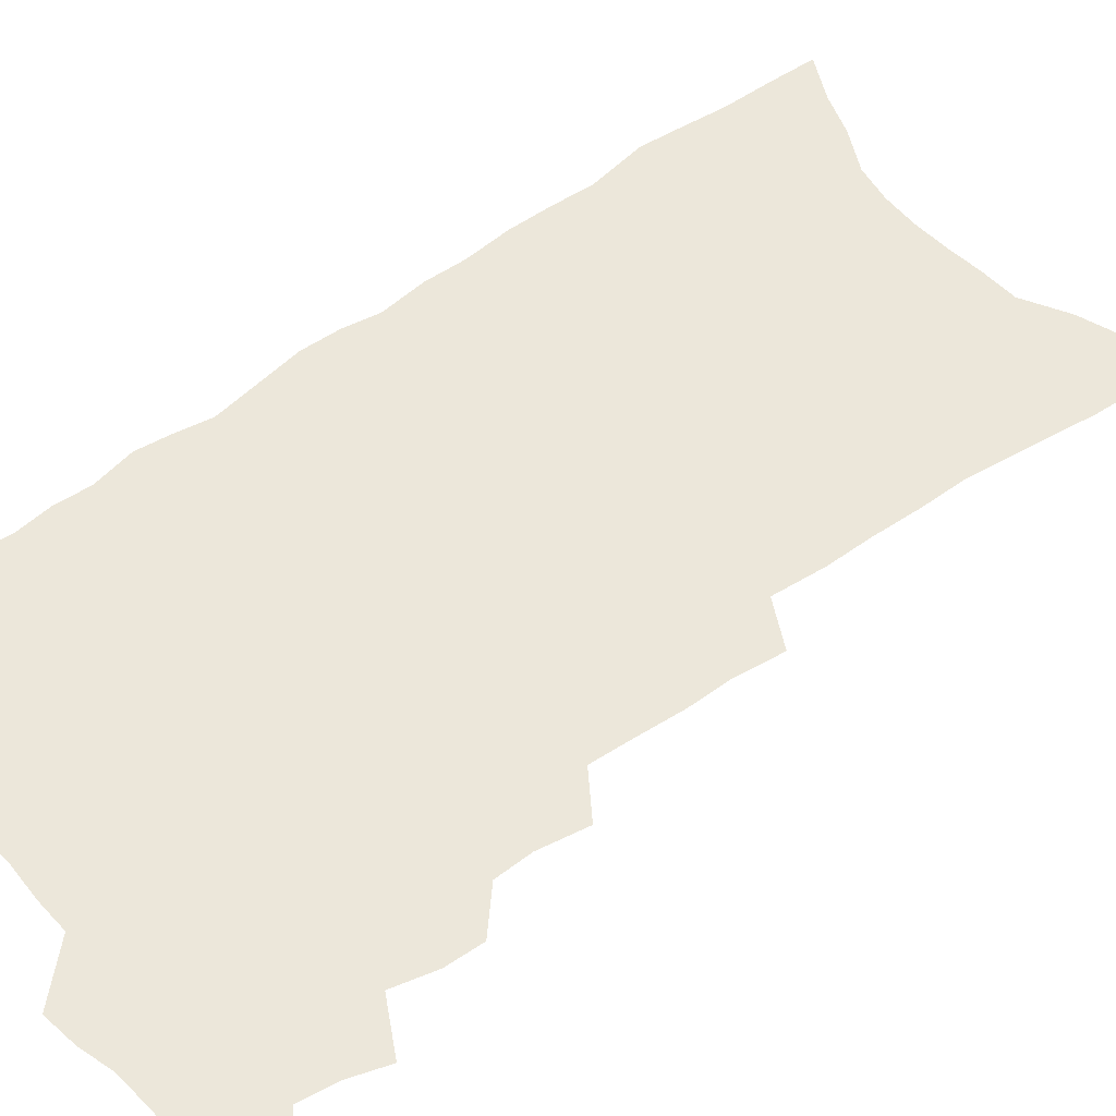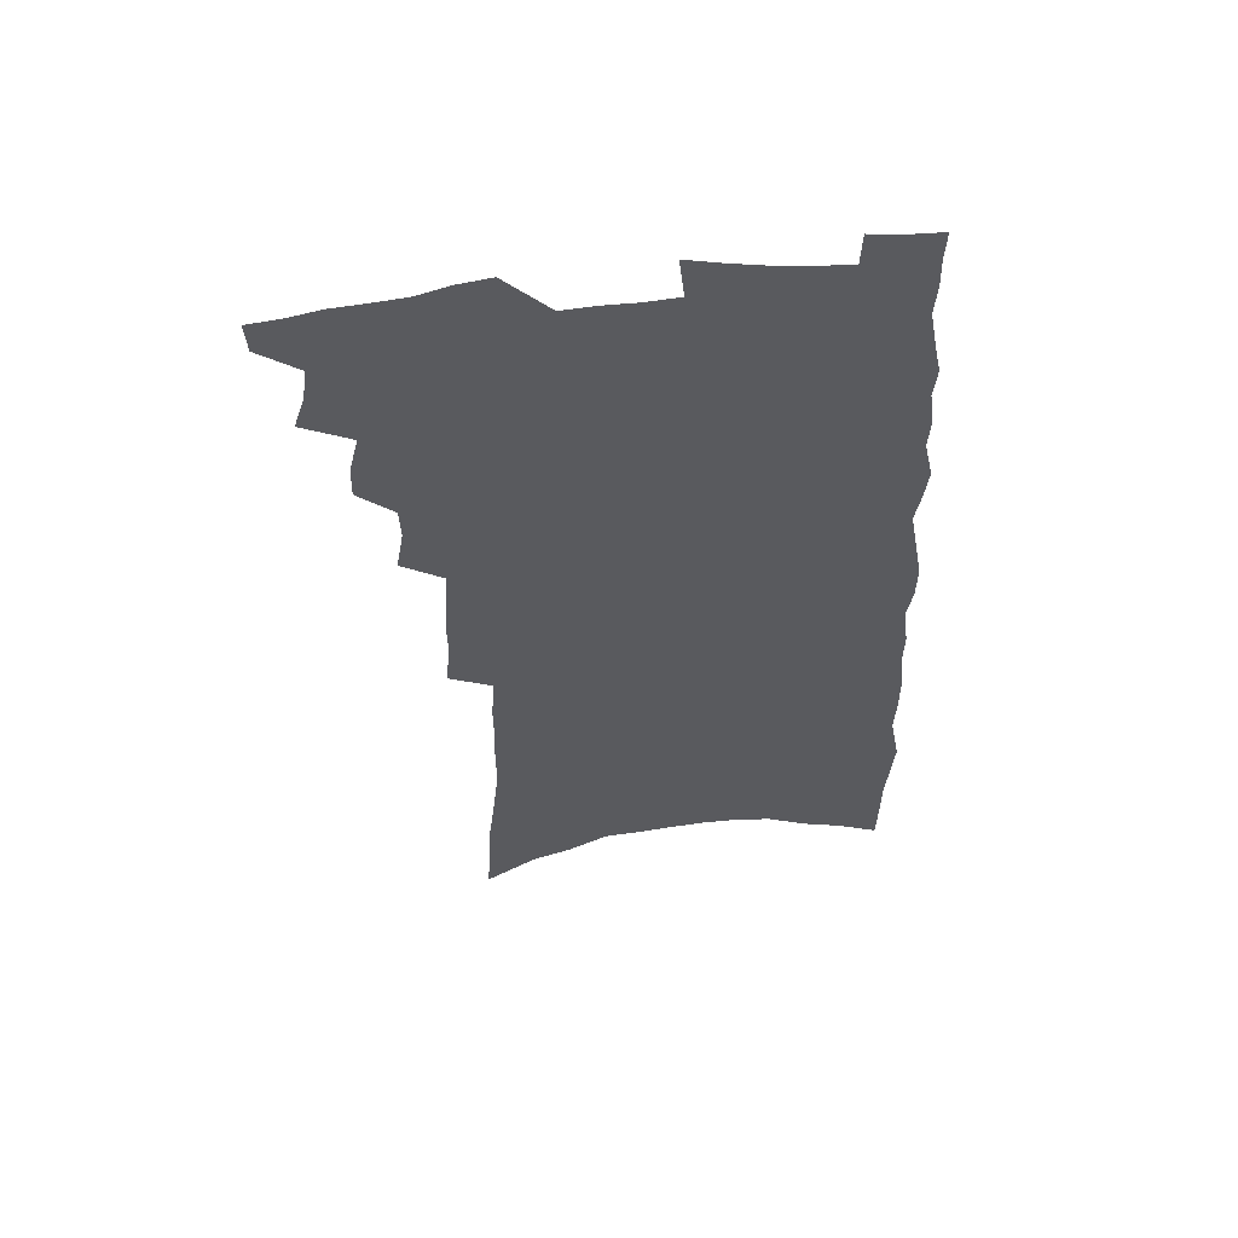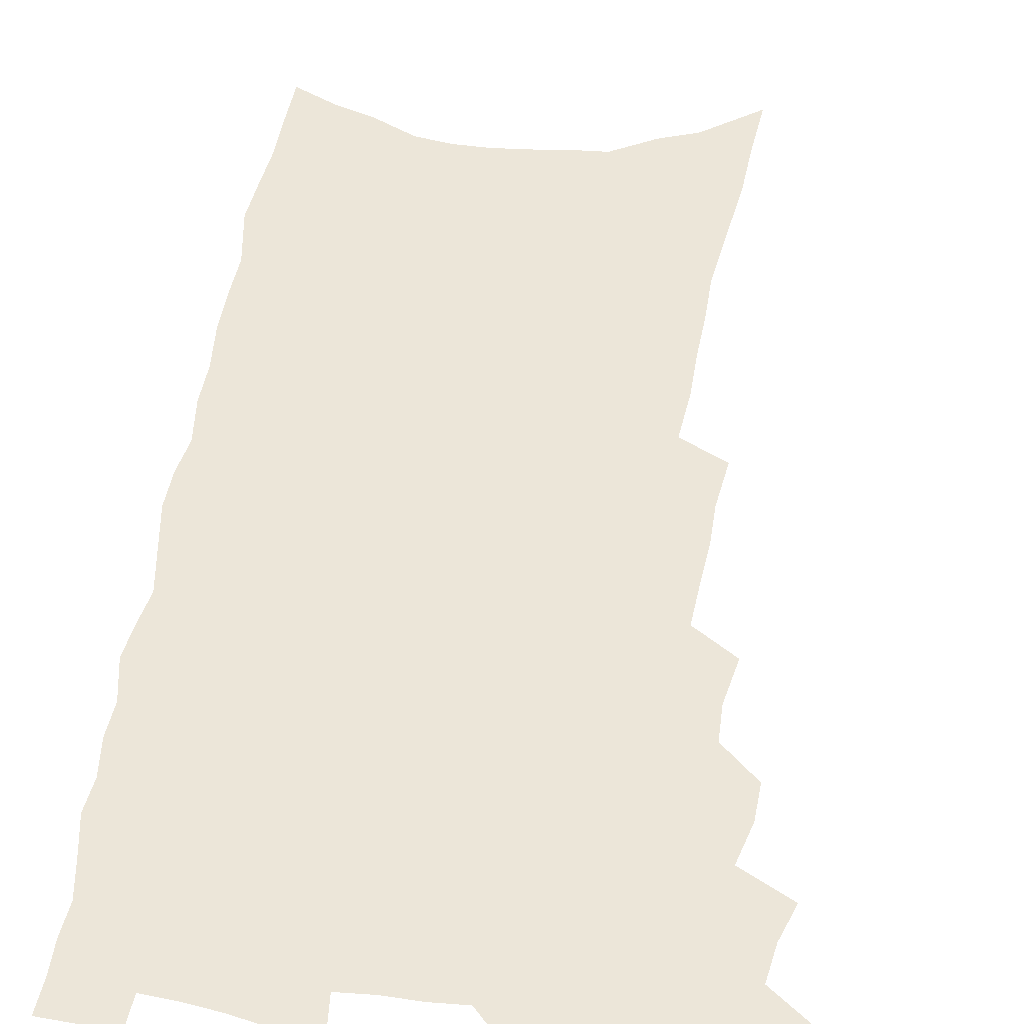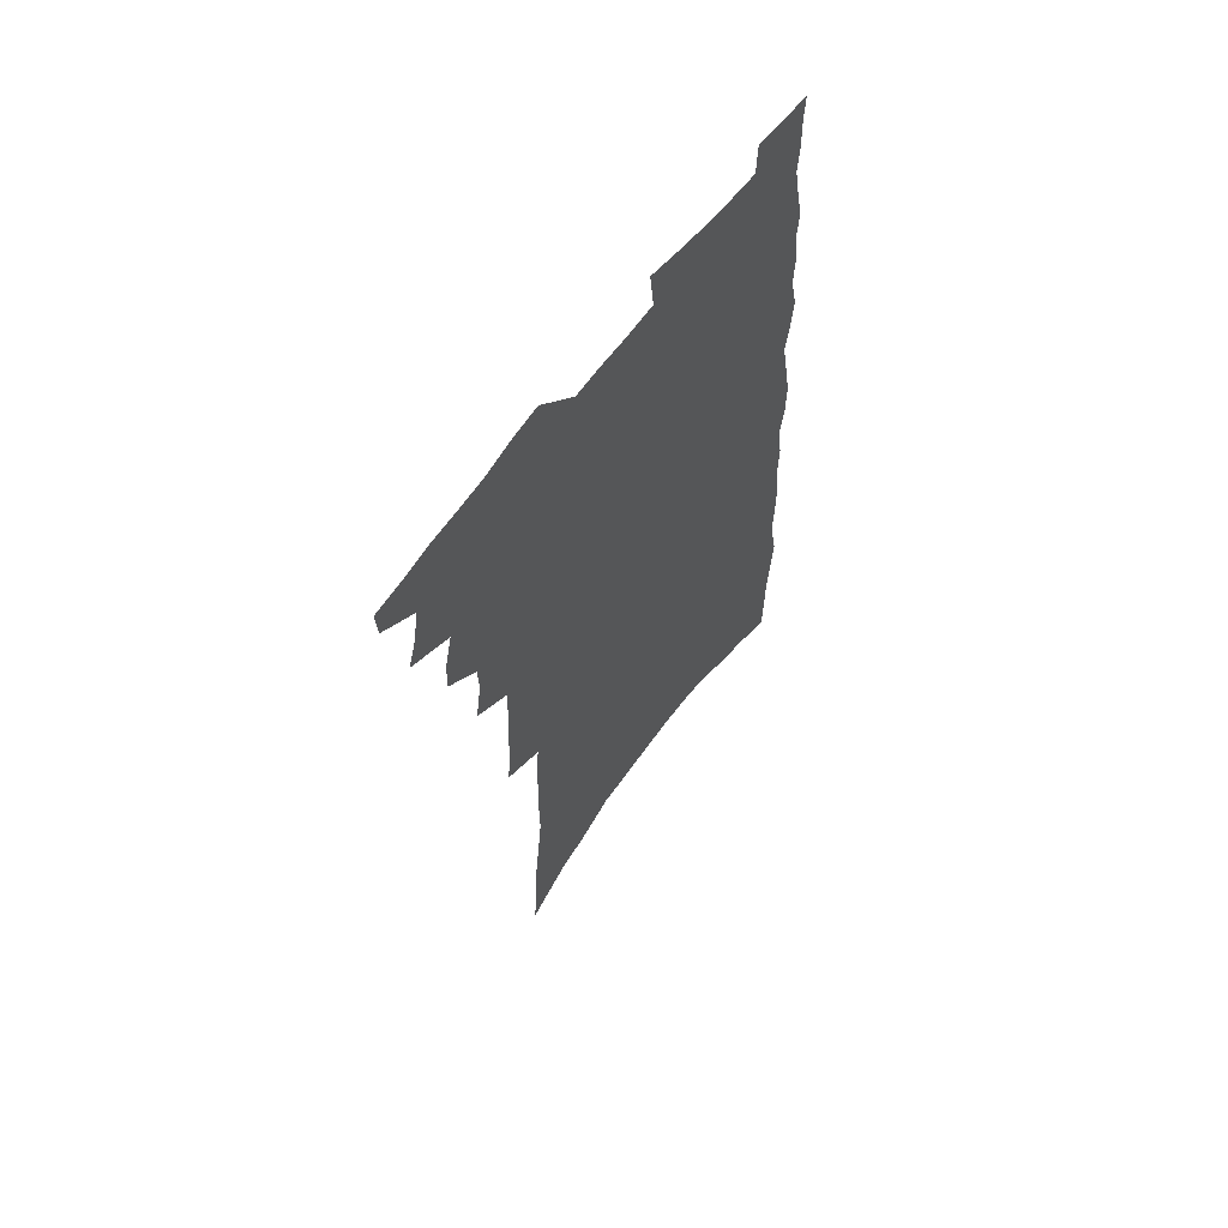
<metadata>
{"format":"obj","ext":"obj","renderer":"f3d","projection":"perspective","resolution":1024,"background":"white","views":[{"elev":54.0,"azim":-127.0,"up":"+Z"},{"elev":57.8,"azim":-5.4,"up":"+Y"},{"elev":49.0,"azim":-170.4,"up":"+Z"},{"elev":63.7,"azim":-53.0,"up":"+Y"}]}
</metadata>
<code>
v 496.5 523.6 0
v 495.7 536.3 0
v 505.8 484.4 0
v 510.1 498.3 0
v 512 512.2 0
v 511.1 524.8 0
v 508.6 538 0
v 520.6 445 0
v 520.9 459 0
v 524.7 474.7 0
v 527.8 488.7 0
v 525.4 500.5 0
v 526.2 513.4 0
v 524.6 526 0
v 521.1 540.9 0
v 532 400.8 0
v 535 418.7 0
v 534.5 432.6 0
v 538.4 449.1 0
v 538.9 462.9 0
v 538.7 476 0
v 539.6 489.3 0
v 539.9 502.1 0
v 539.4 514.5 0
v 537.9 526.8 0
v 534.2 542.2 0
v 544.5 322.7 0
v 546.4 341.5 0
v 546.2 357.3 0
v 547.3 374.2 0
v 548.1 390.4 0
v 548.8 406.1 0
v 549.8 421.6 0
v 553.3 438.6 0
v 552.1 450.8 0
v 553.6 464.9 0
v 554.2 478.2 0
v 552.8 490.5 0
v 553.1 503.1 0
v 552.1 515.8 0
v 550.3 528.6 0
v 547.2 543.7 0
v 552.4 152.1 0
v 554.1 174.1 0
v 554.9 195.1 0
v 557.7 219.3 0
v 560 241.9 0
v 559.9 259.7 0
v 560.4 277.9 0
v 560.3 295 0
v 561.7 314.5 0
v 562.8 332.6 0
v 562.6 348.2 0
v 563.1 364.3 0
v 563.4 379.8 0
v 563.9 395.3 0
v 565.1 411.2 0
v 565.8 425.9 0
v 566 439.6 0
v 568 454.4 0
v 567 466.5 0
v 567.5 479.5 0
v 568.3 492 0
v 566.4 504.5 0
v 564.8 517.4 0
v 563 531 0
v 559.7 547.7 0
v 573.1 168 0
v 571.1 184.4 0
v 575.3 212.3 0
v 576.2 232.7 0
v 576.7 251.7 0
v 577.1 269.9 0
v 576.2 285.7 0
v 575.4 301.5 0
v 577.7 322.1 0
v 578 338.6 0
v 578.1 353.9 0
v 578.7 369.8 0
v 577.9 383.8 0
v 579.2 400 0
v 578.6 413.2 0
v 580 428.5 0
v 579.8 441.6 0
v 580.4 455.2 0
v 580.5 468 0
v 580.8 480.7 0
v 580.1 493 0
v 580.2 505.1 0
v 578.5 517.8 0
v 576.4 531.9 0
v 572.5 549.9 0
v 587.4 173.7 0
v 590.2 200.5 0
v 591.7 223 0
v 591 239.5 0
v 592.4 260.8 0
v 591.5 275.7 0
v 590.6 291 0
v 591.4 309.8 0
v 591.1 325.3 0
v 590.6 340 0
v 592.7 359.1 0
v 592.3 372.8 0
v 591.8 387 0
v 592.3 402 0
v 592.9 416.3 0
v 593.4 430.5 0
v 592.9 443.1 0
v 593.2 456.3 0
v 594 469.7 0
v 593.6 481.5 0
v 593 493.7 0
v 592.4 506 0
v 591.1 519.1 0
v 589.9 532.1 0
v 603.5 183.5 0
v 604.5 205.9 0
v 604.9 225.8 0
v 604.9 244.2 0
v 605 261.8 0
v 604.4 277.6 0
v 604.3 295.1 0
v 604.3 311.9 0
v 604.5 329.1 0
v 605.3 346.5 0
v 604.8 358.6 0
v 605 374.9 0
v 605.1 389.8 0
v 605.8 405.2 0
v 605.5 417.4 0
v 605.8 431.5 0
v 605.7 444.3 0
v 605.7 457 0
v 605.8 469.6 0
v 605.9 482 0
v 605.9 494.1 0
v 605.1 506.5 0
v 603.8 519.9 0
v 602.8 533.2 0
v 617.2 184.8 0
v 618.2 210.8 0
v 618.3 229.8 0
v 618 246.3 0
v 618 264.5 0
v 617.5 280.3 0
v 617.1 296 0
v 617.4 314.6 0
v 617.6 332.3 0
v 617.5 347.3 0
v 617.4 360.5 0
v 617.5 376 0
v 617.5 390.4 0
v 617.7 404.9 0
v 617.6 417.1 0
v 618 432.4 0
v 617.9 444.8 0
v 618.1 458 0
v 618.2 470.3 0
v 618 482.2 0
v 618 494.5 0
v 617.9 506.6 0
v 617.7 518.8 0
v 616.1 533.2 0
v 631.1 186.9 0
v 631.3 210.7 0
v 631.1 230.6 0
v 631 248.3 0
v 630.8 265.9 0
v 630.5 281.7 0
v 630.3 299.3 0
v 630 315.3 0
v 630 331.8 0
v 629.9 347 0
v 629.9 361.6 0
v 629.8 376.1 0
v 629.9 391.4 0
v 629.9 404.8 0
v 629.9 418.4 0
v 630 432.7 0
v 630.1 445.1 0
v 630.2 458 0
v 630.2 470.3 0
v 630.2 482.4 0
v 630.3 494.6 0
v 630.2 506.7 0
v 630.1 518.8 0
v 628.8 534.4 0
v 626.8 551.9 0
v 644.8 188.4 0
v 644.4 212.3 0
v 644 230.7 0
v 644 246.7 0
v 643.5 265.6 0
v 643.4 282.4 0
v 643.1 298.9 0
v 642.6 316.7 0
v 642.5 331.9 0
v 642.5 346.1 0
v 642.4 360.7 0
v 642.2 376.7 0
v 642.1 391 0
v 642.1 404.8 0
v 642.1 418.4 0
v 642 432.3 0
v 642.2 445 0
v 642.2 457.9 0
v 642.4 470.2 0
v 642.5 482.9 0
v 642.6 494.9 0
v 642.5 506.7 0
v 642.5 519.3 0
v 642.3 533 0
v 641.4 548.4 0
v 658.5 188.6 0
v 657.7 210.4 0
v 657.2 228.4 0
v 656.8 246.2 0
v 658.5 259 0
v 656.4 280.5 0
v 656.1 297.4 0
v 655.6 314 0
v 655 330.9 0
v 654.9 346.1 0
v 654.8 360.7 0
v 654.6 375.7 0
v 654.5 390 0
v 654.7 403.4 0
v 654.5 417.5 0
v 654.7 430.7 0
v 654.5 444.2 0
v 654.9 456.7 0
v 654.6 469.9 0
v 654.6 482.4 0
v 654.6 494.7 0
v 654.9 506.9 0
v 655.1 519.3 0
v 655.5 531.7 0
v 655.3 545.8 0
v 672.4 186.8 0
v 671.6 206.7 0
v 670.4 227.4 0
v 671.2 242.2 0
v 670.9 259.2 0
v 668.8 281.6 0
v 669.2 295.9 0
v 668 314.2 0
v 667.5 329.8 0
v 667.6 344.4 0
v 667.9 358.6 0
v 667 374.7 0
v 667.4 388.1 0
v 667.4 401.9 0
v 668.4 414.6 0
v 667.9 428.7 0
v 667.1 443.1 0
v 667.4 455.8 0
v 667.3 468.9 0
v 666.6 482.4 0
v 666.9 494.4 0
v 667.3 506.5 0
v 667.7 519 0
v 668 531.5 0
v 668.6 544.3 0
v 688.1 179.6 0
v 686.6 200.9 0
v 684.2 223.8 0
v 685 239.6 0
v 684.1 258.2 0
v 684.2 274.8 0
v 682.6 293.3 0
v 682.7 308.8 0
v 680.4 327.2 0
v 682 340.4 0
v 681.6 355.6 0
v 682.1 369.8 0
v 681 385.3 0
v 681.1 399.2 0
v 681.5 412.8 0
v 680.6 427.5 0
v 681.1 440.3 0
v 680.5 454.3 0
v 680.4 467.5 0
v 679.7 480.9 0
v 680.1 493.4 0
v 679.9 506.1 0
v 680.3 518.5 0
v 680.6 530.7 0
v 681.3 543.6 0
v 681.8 557.3 0
v 703 175.1 0
v 702 195.3 0
v 702.2 213.3 0
v 701.6 231.7 0
v 699.2 252.2 0
v 699.5 268.9 0
v 698.9 285.9 0
v 697.7 303.3 0
v 698 318.8 0
v 697.5 334.6 0
v 697.3 349.9 0
v 698.5 363.8 0
v 697.4 379.5 0
v 696.2 395 0
v 695.9 409.5 0
v 694.8 424.4 0
v 694.1 438.6 0
v 695.6 451.3 0
v 695 465.1 0
v 692.6 479.7 0
v 693.9 491.9 0
v 693.4 505.1 0
v 692.8 518.1 0
v 692.9 530.2 0
v 694.1 543 0
v 694.7 555.7 0
v 719.2 167.8 0
v 719.6 185.6 0
v 719.7 203.8 0
v 721.1 220 0
v 722.3 236.6 0
v 718.5 258.3 0
v 719.1 274.4 0
v 719.1 290.9 0
v 717.2 308.9 0
v 717.5 324.4 0
v 715.2 342 0
v 717.4 355.6 0
v 717.6 370.5 0
v 714.7 387.8 0
v 711.8 404.9 0
v 713.9 418 0
v 715.3 431.4 0
v 711.9 447.5 0
v 712.6 460.7 0
v 710.7 475.3 0
v 711.9 488.1 0
v 708.9 502.9 0
v 706.3 517.5 0
v 707.2 530.1 0
v 706.9 542.7 0
v 707.4 555.3 0
f 5 6 1
f 1 6 2
f 6 7 2
f 10 11 3
f 3 11 4
f 11 12 4
f 4 12 5
f 12 13 5
f 5 13 6
f 13 14 6
f 6 14 7
f 14 15 7
f 18 19 8
f 8 19 9
f 19 20 9
f 9 20 10
f 20 21 10
f 10 21 11
f 21 22 11
f 11 22 12
f 22 23 12
f 12 23 13
f 23 24 13
f 13 24 14
f 24 25 14
f 14 25 15
f 25 26 15
f 31 32 16
f 16 32 17
f 32 33 17
f 17 33 18
f 33 34 18
f 18 34 19
f 34 35 19
f 19 35 20
f 35 36 20
f 20 36 21
f 36 37 21
f 21 37 22
f 37 38 22
f 22 38 23
f 38 39 23
f 23 39 24
f 39 40 24
f 24 40 25
f 40 41 25
f 25 41 26
f 41 42 26
f 51 52 27
f 27 52 28
f 52 53 28
f 28 53 29
f 53 54 29
f 29 54 30
f 54 55 30
f 30 55 31
f 55 56 31
f 31 56 32
f 56 57 32
f 32 57 33
f 57 58 33
f 33 58 34
f 58 59 34
f 34 59 35
f 59 60 35
f 35 60 36
f 60 61 36
f 36 61 37
f 61 62 37
f 37 62 38
f 62 63 38
f 38 63 39
f 63 64 39
f 39 64 40
f 64 65 40
f 40 65 41
f 65 66 41
f 41 66 42
f 66 67 42
f 43 68 44
f 68 69 44
f 44 69 45
f 69 70 45
f 45 70 46
f 70 71 46
f 46 71 47
f 71 72 47
f 47 72 48
f 72 73 48
f 48 73 49
f 73 74 49
f 49 74 50
f 74 75 50
f 50 75 51
f 75 76 51
f 51 76 52
f 76 77 52
f 52 77 53
f 77 78 53
f 53 78 54
f 78 79 54
f 54 79 55
f 79 80 55
f 55 80 56
f 80 81 56
f 56 81 57
f 81 82 57
f 57 82 58
f 82 83 58
f 58 83 59
f 83 84 59
f 59 84 60
f 84 85 60
f 60 85 61
f 85 86 61
f 61 86 62
f 86 87 62
f 62 87 63
f 87 88 63
f 63 88 64
f 88 89 64
f 64 89 65
f 89 90 65
f 65 90 66
f 90 91 66
f 66 91 67
f 91 92 67
f 68 93 69
f 93 94 69
f 69 94 70
f 94 95 70
f 70 95 71
f 95 96 71
f 71 96 72
f 96 97 72
f 72 97 73
f 97 98 73
f 73 98 74
f 98 99 74
f 74 99 75
f 99 100 75
f 75 100 76
f 100 101 76
f 76 101 77
f 101 102 77
f 77 102 78
f 102 103 78
f 78 103 79
f 103 104 79
f 79 104 80
f 104 105 80
f 80 105 81
f 105 106 81
f 81 106 82
f 106 107 82
f 82 107 83
f 107 108 83
f 83 108 84
f 108 109 84
f 84 109 85
f 109 110 85
f 85 110 86
f 110 111 86
f 86 111 87
f 111 112 87
f 87 112 88
f 112 113 88
f 88 113 89
f 113 114 89
f 89 114 90
f 114 115 90
f 90 115 91
f 115 116 91
f 91 116 92
f 93 117 94
f 117 118 94
f 94 118 95
f 118 119 95
f 95 119 96
f 119 120 96
f 96 120 97
f 120 121 97
f 97 121 98
f 121 122 98
f 98 122 99
f 122 123 99
f 99 123 100
f 123 124 100
f 100 124 101
f 124 125 101
f 101 125 102
f 125 126 102
f 102 126 103
f 126 127 103
f 103 127 104
f 127 128 104
f 104 128 105
f 128 129 105
f 105 129 106
f 129 130 106
f 106 130 107
f 130 131 107
f 107 131 108
f 131 132 108
f 108 132 109
f 132 133 109
f 109 133 110
f 133 134 110
f 110 134 111
f 134 135 111
f 111 135 112
f 135 136 112
f 112 136 113
f 136 137 113
f 113 137 114
f 137 138 114
f 114 138 115
f 138 139 115
f 115 139 116
f 139 140 116
f 117 141 118
f 141 142 118
f 118 142 119
f 142 143 119
f 119 143 120
f 143 144 120
f 120 144 121
f 144 145 121
f 121 145 122
f 145 146 122
f 122 146 123
f 146 147 123
f 123 147 124
f 147 148 124
f 124 148 125
f 148 149 125
f 125 149 126
f 149 150 126
f 126 150 127
f 150 151 127
f 127 151 128
f 151 152 128
f 128 152 129
f 152 153 129
f 129 153 130
f 153 154 130
f 130 154 131
f 154 155 131
f 131 155 132
f 155 156 132
f 132 156 133
f 156 157 133
f 133 157 134
f 157 158 134
f 134 158 135
f 158 159 135
f 135 159 136
f 159 160 136
f 136 160 137
f 160 161 137
f 137 161 138
f 161 162 138
f 138 162 139
f 162 163 139
f 139 163 140
f 163 164 140
f 141 165 142
f 165 166 142
f 142 166 143
f 166 167 143
f 143 167 144
f 167 168 144
f 144 168 145
f 168 169 145
f 145 169 146
f 169 170 146
f 146 170 147
f 170 171 147
f 147 171 148
f 171 172 148
f 148 172 149
f 172 173 149
f 149 173 150
f 173 174 150
f 150 174 151
f 174 175 151
f 151 175 152
f 175 176 152
f 152 176 153
f 176 177 153
f 153 177 154
f 177 178 154
f 154 178 155
f 178 179 155
f 155 179 156
f 179 180 156
f 156 180 157
f 180 181 157
f 157 181 158
f 181 182 158
f 158 182 159
f 182 183 159
f 159 183 160
f 183 184 160
f 160 184 161
f 184 185 161
f 161 185 162
f 185 186 162
f 162 186 163
f 186 187 163
f 163 187 164
f 187 188 164
f 165 190 166
f 190 191 166
f 166 191 167
f 191 192 167
f 167 192 168
f 192 193 168
f 168 193 169
f 193 194 169
f 169 194 170
f 194 195 170
f 170 195 171
f 195 196 171
f 171 196 172
f 196 197 172
f 172 197 173
f 197 198 173
f 173 198 174
f 198 199 174
f 174 199 175
f 199 200 175
f 175 200 176
f 200 201 176
f 176 201 177
f 201 202 177
f 177 202 178
f 202 203 178
f 178 203 179
f 203 204 179
f 179 204 180
f 204 205 180
f 180 205 181
f 205 206 181
f 181 206 182
f 206 207 182
f 182 207 183
f 207 208 183
f 183 208 184
f 208 209 184
f 184 209 185
f 209 210 185
f 185 210 186
f 210 211 186
f 186 211 187
f 211 212 187
f 187 212 188
f 212 213 188
f 188 213 189
f 213 214 189
f 190 215 191
f 215 216 191
f 191 216 192
f 216 217 192
f 192 217 193
f 217 218 193
f 193 218 194
f 218 219 194
f 194 219 195
f 219 220 195
f 195 220 196
f 220 221 196
f 196 221 197
f 221 222 197
f 197 222 198
f 222 223 198
f 198 223 199
f 223 224 199
f 199 224 200
f 224 225 200
f 200 225 201
f 225 226 201
f 201 226 202
f 226 227 202
f 202 227 203
f 227 228 203
f 203 228 204
f 228 229 204
f 204 229 205
f 229 230 205
f 205 230 206
f 230 231 206
f 206 231 207
f 231 232 207
f 207 232 208
f 232 233 208
f 208 233 209
f 233 234 209
f 209 234 210
f 234 235 210
f 210 235 211
f 235 236 211
f 211 236 212
f 236 237 212
f 212 237 213
f 237 238 213
f 213 238 214
f 238 239 214
f 215 240 216
f 240 241 216
f 216 241 217
f 241 242 217
f 217 242 218
f 242 243 218
f 218 243 219
f 243 244 219
f 219 244 220
f 244 245 220
f 220 245 221
f 245 246 221
f 221 246 222
f 246 247 222
f 222 247 223
f 247 248 223
f 223 248 224
f 248 249 224
f 224 249 225
f 249 250 225
f 225 250 226
f 250 251 226
f 226 251 227
f 251 252 227
f 227 252 228
f 252 253 228
f 228 253 229
f 253 254 229
f 229 254 230
f 254 255 230
f 230 255 231
f 255 256 231
f 231 256 232
f 256 257 232
f 232 257 233
f 257 258 233
f 233 258 234
f 258 259 234
f 234 259 235
f 259 260 235
f 235 260 236
f 260 261 236
f 236 261 237
f 261 262 237
f 237 262 238
f 262 263 238
f 238 263 239
f 263 264 239
f 240 265 241
f 265 266 241
f 241 266 242
f 266 267 242
f 242 267 243
f 267 268 243
f 243 268 244
f 268 269 244
f 244 269 245
f 269 270 245
f 245 270 246
f 270 271 246
f 246 271 247
f 271 272 247
f 247 272 248
f 272 273 248
f 248 273 249
f 273 274 249
f 249 274 250
f 274 275 250
f 250 275 251
f 275 276 251
f 251 276 252
f 276 277 252
f 252 277 253
f 277 278 253
f 253 278 254
f 278 279 254
f 254 279 255
f 279 280 255
f 255 280 256
f 280 281 256
f 256 281 257
f 281 282 257
f 257 282 258
f 282 283 258
f 258 283 259
f 283 284 259
f 259 284 260
f 284 285 260
f 260 285 261
f 285 286 261
f 261 286 262
f 286 287 262
f 262 287 263
f 287 288 263
f 263 288 264
f 288 289 264
f 265 291 266
f 291 292 266
f 266 292 267
f 292 293 267
f 267 293 268
f 293 294 268
f 268 294 269
f 294 295 269
f 269 295 270
f 295 296 270
f 270 296 271
f 296 297 271
f 271 297 272
f 297 298 272
f 272 298 273
f 298 299 273
f 273 299 274
f 299 300 274
f 274 300 275
f 300 301 275
f 275 301 276
f 301 302 276
f 276 302 277
f 302 303 277
f 277 303 278
f 303 304 278
f 278 304 279
f 304 305 279
f 279 305 280
f 305 306 280
f 280 306 281
f 306 307 281
f 281 307 282
f 307 308 282
f 282 308 283
f 308 309 283
f 283 309 284
f 309 310 284
f 284 310 285
f 310 311 285
f 285 311 286
f 311 312 286
f 286 312 287
f 312 313 287
f 287 313 288
f 313 314 288
f 288 314 289
f 314 315 289
f 289 315 290
f 315 316 290
f 291 317 292
f 317 318 292
f 292 318 293
f 318 319 293
f 293 319 294
f 319 320 294
f 294 320 295
f 320 321 295
f 295 321 296
f 321 322 296
f 296 322 297
f 322 323 297
f 297 323 298
f 323 324 298
f 298 324 299
f 324 325 299
f 299 325 300
f 325 326 300
f 300 326 301
f 326 327 301
f 301 327 302
f 327 328 302
f 302 328 303
f 328 329 303
f 303 329 304
f 329 330 304
f 304 330 305
f 330 331 305
f 305 331 306
f 331 332 306
f 306 332 307
f 332 333 307
f 307 333 308
f 333 334 308
f 308 334 309
f 334 335 309
f 309 335 310
f 335 336 310
f 310 336 311
f 336 337 311
f 311 337 312
f 337 338 312
f 312 338 313
f 338 339 313
f 313 339 314
f 339 340 314
f 314 340 315
f 340 341 315
f 315 341 316
f 341 342 316

</code>
